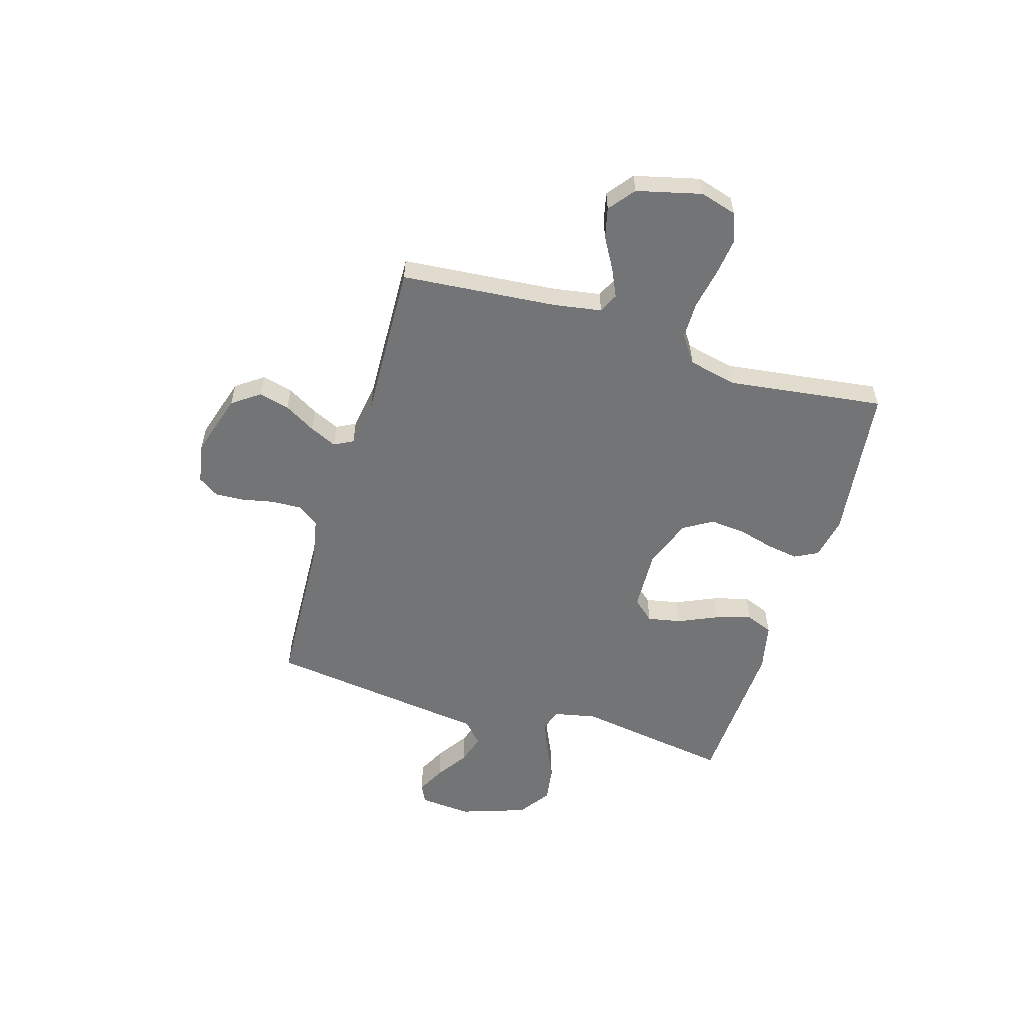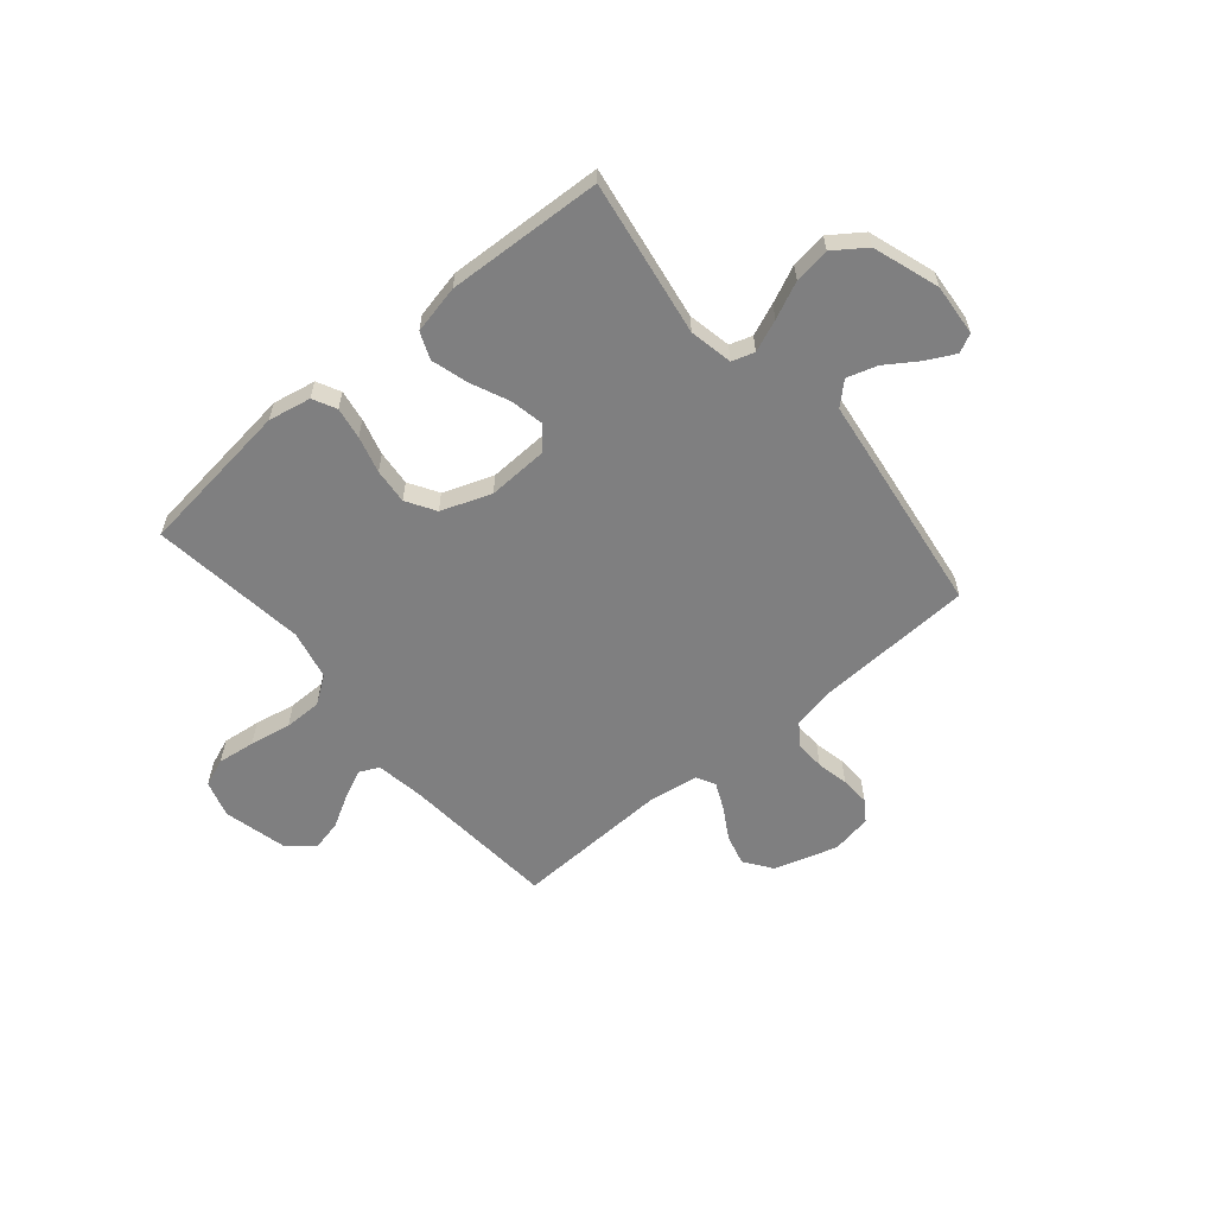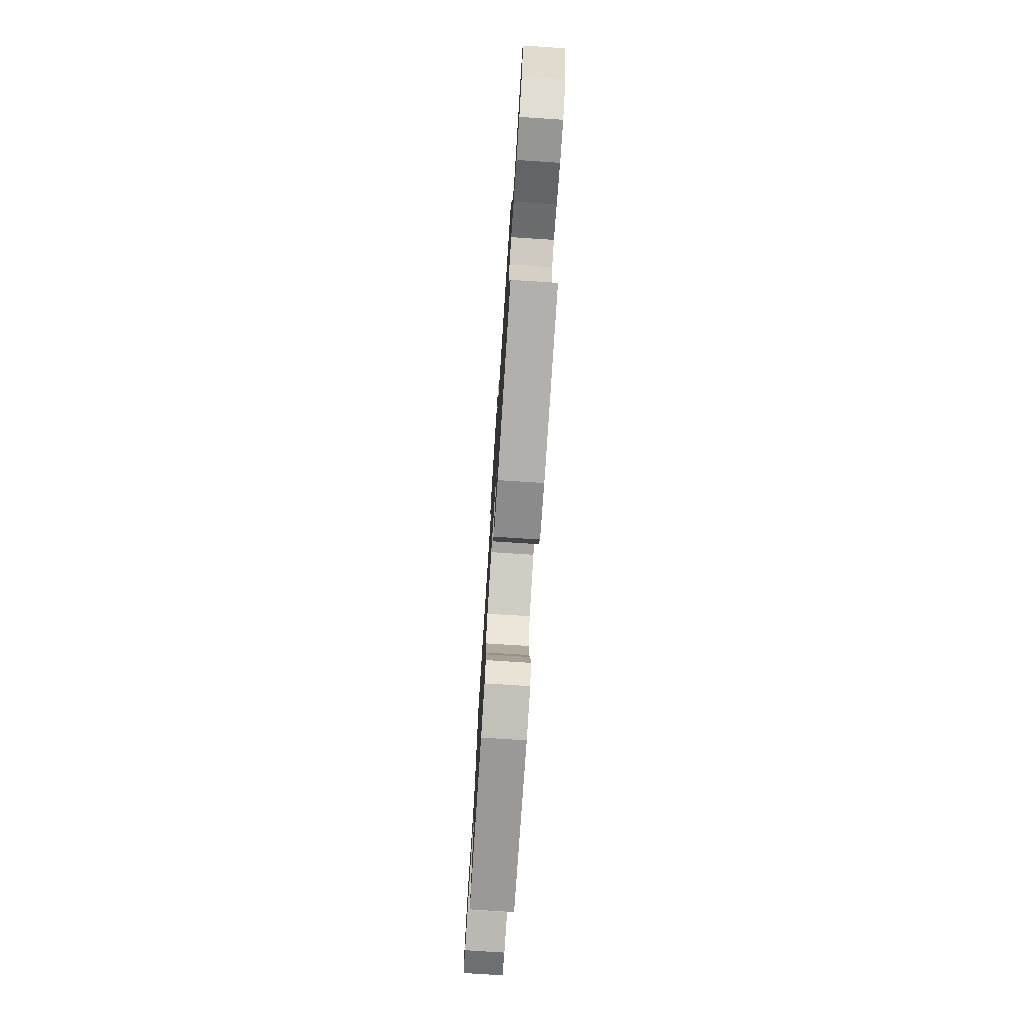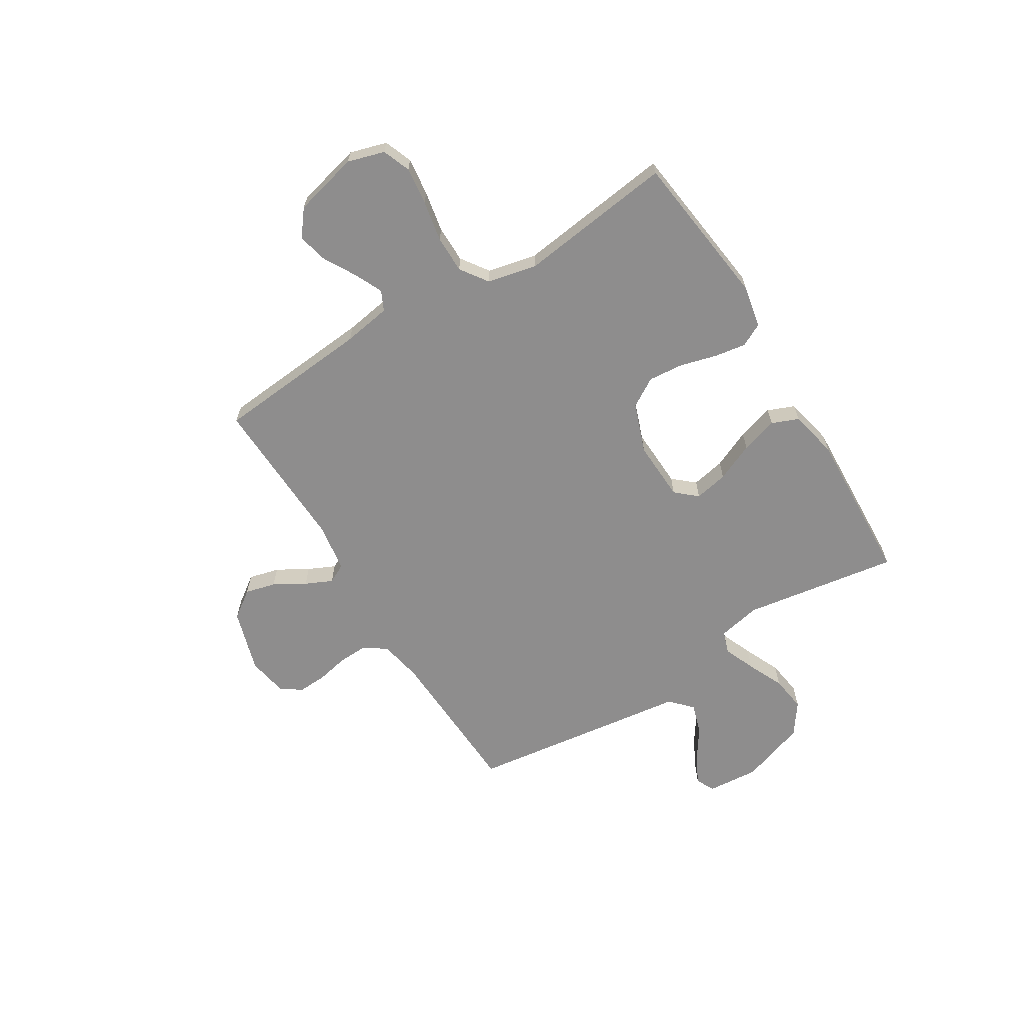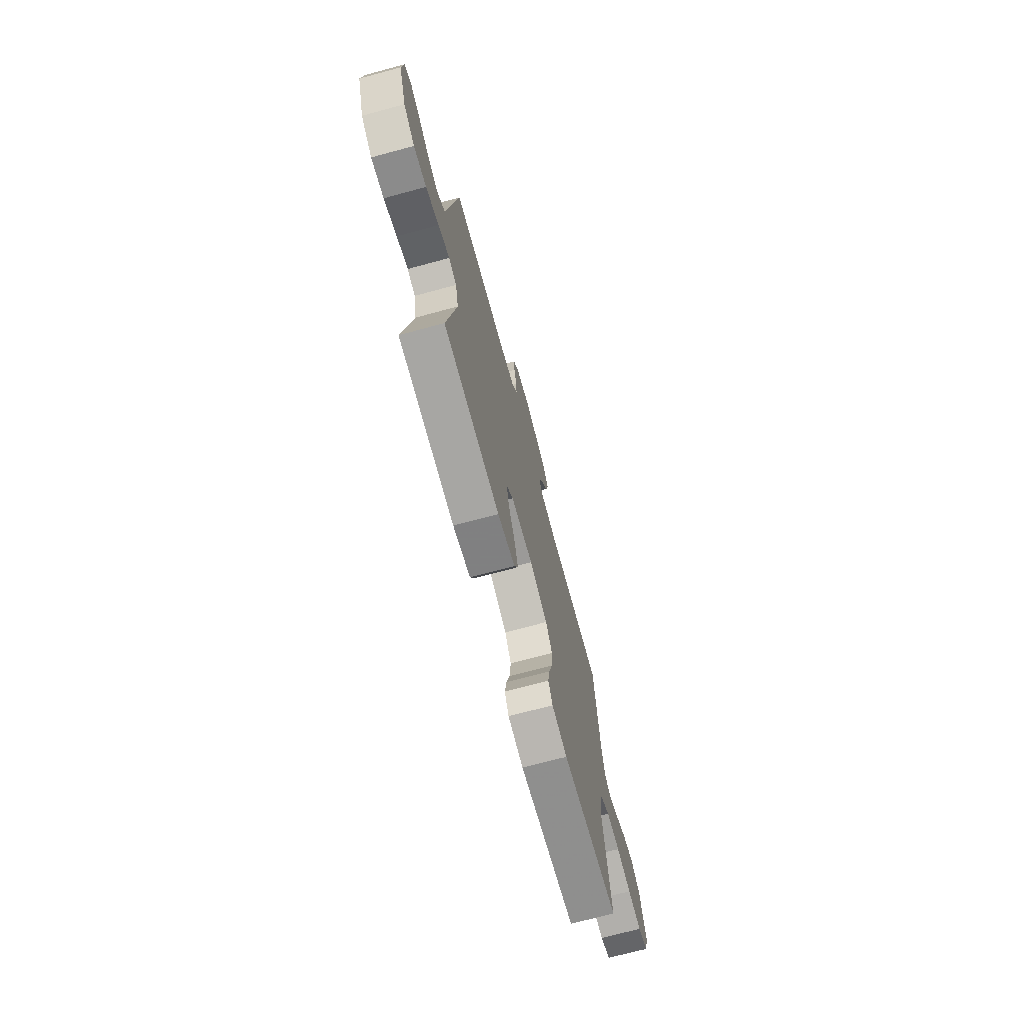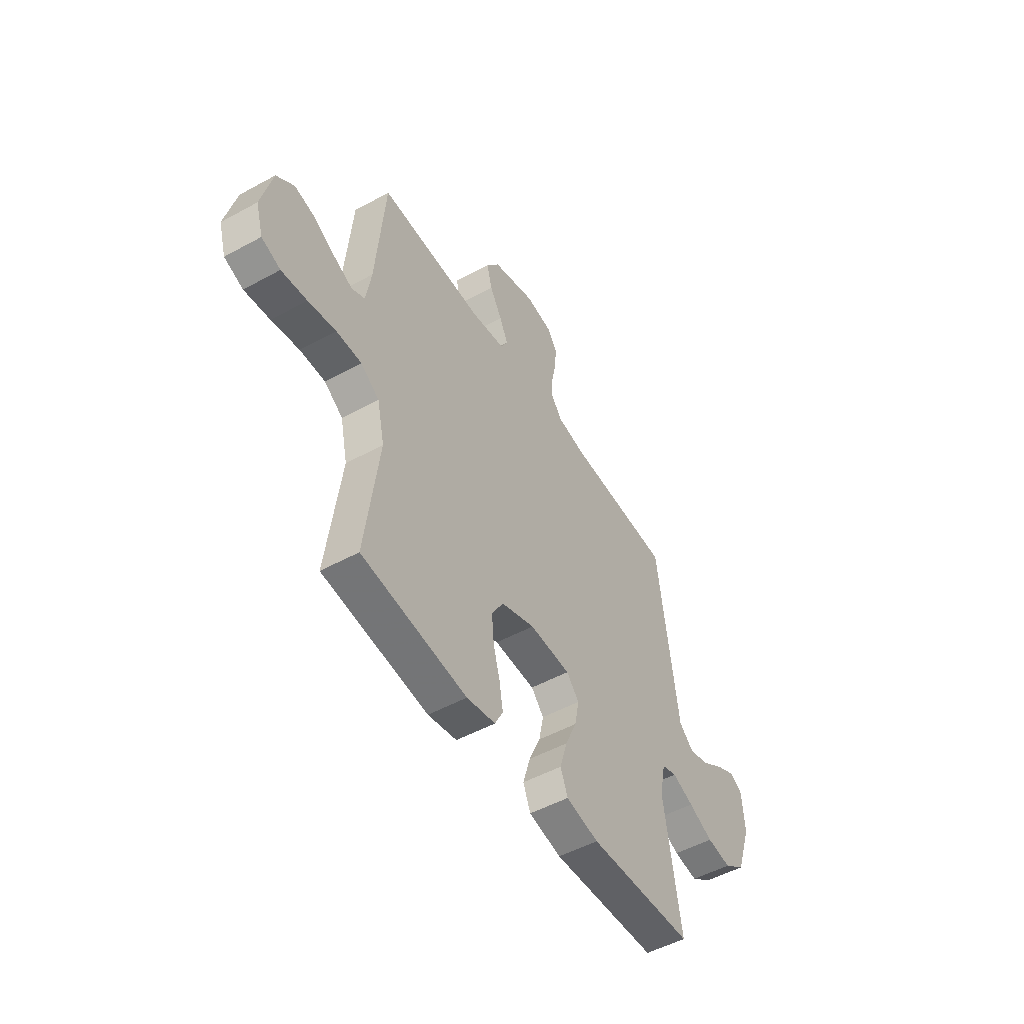
<metadata>
{"format":"obj","ext":"obj","renderer":"f3d","projection":"perspective","resolution":1024,"background":"white","views":[{"elev":-56.2,"azim":73.3,"up":"+Y"},{"elev":-59.8,"azim":-140.0,"up":"+Y"},{"elev":-76.0,"azim":-93.7,"up":"+Z"},{"elev":-64.7,"azim":121.6,"up":"+Y"},{"elev":-71.7,"azim":-74.9,"up":"+Z"},{"elev":-50.8,"azim":120.9,"up":"+Z"}]}
</metadata>
<code>
v 0.5 0.07 0.5
v 0.526 0.07 0.2
v 0.541 0.07 0.108
v 0.579 0.07 0.09
v 0.633 0.07 0.115
v 0.694 0.07 0.15
v 0.753 0.07 0.164
v 0.803 0.07 0.125
v 0.834 0.07 0
v 0.813 0.07 -0.071
v 0.759 0.07 -0.092
v 0.686 0.07 -0.083
v 0.607 0.07 -0.068
v 0.535 0.07 -0.068
v 0.482 0.07 -0.105
v 0.461 0.07 -0.2
v 0.5 0.07 -0.5
v 0.2 0.07 -0.537
v 0.118 0.07 -0.521
v 0.095 0.07 -0.476
v 0.105 0.07 -0.415
v 0.124 0.07 -0.345
v 0.13 0.07 -0.277
v 0.096 0.07 -0.221
v 0 0.07 -0.186
v -0.117 0.07 -0.191
v -0.153 0.07 -0.232
v -0.14 0.07 -0.297
v -0.107 0.07 -0.371
v -0.086 0.07 -0.442
v -0.107 0.07 -0.494
v -0.2 0.07 -0.514
v -0.5 0.07 -0.5
v -0.453 0.07 -0.2
v -0.47 0.07 -0.117
v -0.513 0.07 -0.103
v -0.574 0.07 -0.128
v -0.644 0.07 -0.16
v -0.713 0.07 -0.17
v -0.774 0.07 -0.127
v -0.817 0.07 0
v -0.809 0.07 0.1
v -0.773 0.07 0.118
v -0.718 0.07 0.09
v -0.657 0.07 0.049
v -0.599 0.07 0.031
v -0.557 0.07 0.07
v -0.54 0.07 0.2
v -0.5 0.07 0.5
v -0.2 0.07 0.514
v -0.117 0.07 0.53
v -0.087 0.07 0.572
v -0.089 0.07 0.629
v -0.102 0.07 0.691
v -0.105 0.07 0.747
v -0.078 0.07 0.787
v 0 0.07 0.801
v 0.122 0.07 0.764
v 0.16 0.07 0.711
v 0.145 0.07 0.652
v 0.11 0.07 0.592
v 0.086 0.07 0.54
v 0.105 0.07 0.503
v 0.2 0.07 0.489
v 0.5 0 0.5
v 0.526 0 0.2
v 0.541 0 0.108
v 0.579 0 0.09
v 0.633 0 0.115
v 0.694 0 0.15
v 0.753 0 0.164
v 0.803 0 0.125
v 0.834 0 0
v 0.813 0 -0.071
v 0.759 0 -0.092
v 0.686 0 -0.083
v 0.607 0 -0.068
v 0.535 0 -0.068
v 0.482 0 -0.105
v 0.461 0 -0.2
v 0.5 0 -0.5
v 0.2 0 -0.537
v 0.118 0 -0.521
v 0.095 0 -0.476
v 0.105 0 -0.415
v 0.124 0 -0.345
v 0.13 0 -0.277
v 0.096 0 -0.221
v 0 0 -0.186
v -0.117 0 -0.191
v -0.153 0 -0.232
v -0.14 0 -0.297
v -0.107 0 -0.371
v -0.086 0 -0.442
v -0.107 0 -0.494
v -0.2 0 -0.514
v -0.5 0 -0.5
v -0.453 0 -0.2
v -0.47 0 -0.117
v -0.513 0 -0.103
v -0.574 0 -0.128
v -0.644 0 -0.16
v -0.713 0 -0.17
v -0.774 0 -0.127
v -0.817 0 0
v -0.809 0 0.1
v -0.773 0 0.118
v -0.718 0 0.09
v -0.657 0 0.049
v -0.599 0 0.031
v -0.557 0 0.07
v -0.54 0 0.2
v -0.5 0 0.5
v -0.2 0 0.514
v -0.117 0 0.53
v -0.087 0 0.572
v -0.089 0 0.629
v -0.102 0 0.691
v -0.105 0 0.747
v -0.078 0 0.787
v 0 0 0.801
v 0.122 0 0.764
v 0.16 0 0.711
v 0.145 0 0.652
v 0.11 0 0.592
v 0.086 0 0.54
v 0.105 0 0.503
v 0.2 0 0.489
f 59 60 61
f 58 59 61
f 57 58 61
f 56 57 61
f 55 56 61
f 54 55 61
f 53 54 61
f 52 53 61 62
f 51 52 62 63
f 47 48 49 50
f 51 63 64
f 50 51 64
f 47 50 64
f 43 44 45
f 42 43 45
f 41 42 45
f 40 41 45
f 39 40 45
f 38 39 45
f 37 38 45
f 36 37 45 46
f 64 1 2
f 47 64 2
f 46 47 2
f 36 46 2
f 35 36 2
f 32 33 34
f 31 32 34
f 30 31 34
f 29 30 34
f 28 29 34
f 20 21 22
f 19 20 22
f 18 19 22
f 17 18 22
f 16 17 22
f 15 16 22 23
f 14 15 23 24
f 11 12 13
f 10 11 13
f 9 10 13
f 8 9 13
f 7 8 13
f 6 7 13
f 5 6 13
f 4 5 13 14
f 14 24 25
f 4 14 25
f 3 4 25
f 27 28 34 35
f 26 27 35
f 25 26 35
f 3 25 35
f 2 3 35
f 125 124 123
f 125 123 122
f 125 122 121
f 125 121 120
f 125 120 119
f 125 119 118
f 125 118 117
f 126 125 117 116
f 127 126 116 115
f 114 113 112 111
f 128 127 115
f 128 115 114
f 128 114 111
f 109 108 107
f 109 107 106
f 109 106 105
f 109 105 104
f 109 104 103
f 109 103 102
f 109 102 101
f 110 109 101 100
f 66 65 128
f 66 128 111
f 66 111 110
f 66 110 100
f 66 100 99
f 98 97 96
f 98 96 95
f 98 95 94
f 98 94 93
f 98 93 92
f 86 85 84
f 86 84 83
f 86 83 82
f 86 82 81
f 86 81 80
f 87 86 80 79
f 88 87 79 78
f 77 76 75
f 77 75 74
f 77 74 73
f 77 73 72
f 77 72 71
f 77 71 70
f 77 70 69
f 78 77 69 68
f 89 88 78
f 89 78 68
f 89 68 67
f 99 98 92 91
f 99 91 90
f 99 90 89
f 99 89 67
f 99 67 66
f 1 65 66 2
f 2 66 67 3
f 3 67 68 4
f 4 68 69 5
f 5 69 70 6
f 6 70 71 7
f 7 71 72 8
f 8 72 73 9
f 9 73 74 10
f 10 74 75 11
f 11 75 76 12
f 12 76 77 13
f 13 77 78 14
f 14 78 79 15
f 15 79 80 16
f 16 80 81 17
f 17 81 82 18
f 18 82 83 19
f 19 83 84 20
f 20 84 85 21
f 21 85 86 22
f 22 86 87 23
f 23 87 88 24
f 24 88 89 25
f 25 89 90 26
f 26 90 91 27
f 27 91 92 28
f 28 92 93 29
f 29 93 94 30
f 30 94 95 31
f 31 95 96 32
f 32 96 97 33
f 33 97 98 34
f 34 98 99 35
f 35 99 100 36
f 36 100 101 37
f 37 101 102 38
f 38 102 103 39
f 39 103 104 40
f 40 104 105 41
f 41 105 106 42
f 42 106 107 43
f 43 107 108 44
f 44 108 109 45
f 45 109 110 46
f 46 110 111 47
f 47 111 112 48
f 48 112 113 49
f 49 113 114 50
f 50 114 115 51
f 51 115 116 52
f 52 116 117 53
f 53 117 118 54
f 54 118 119 55
f 55 119 120 56
f 56 120 121 57
f 57 121 122 58
f 58 122 123 59
f 59 123 124 60
f 60 124 125 61
f 61 125 126 62
f 62 126 127 63
f 63 127 128 64
f 64 128 65 1

</code>
